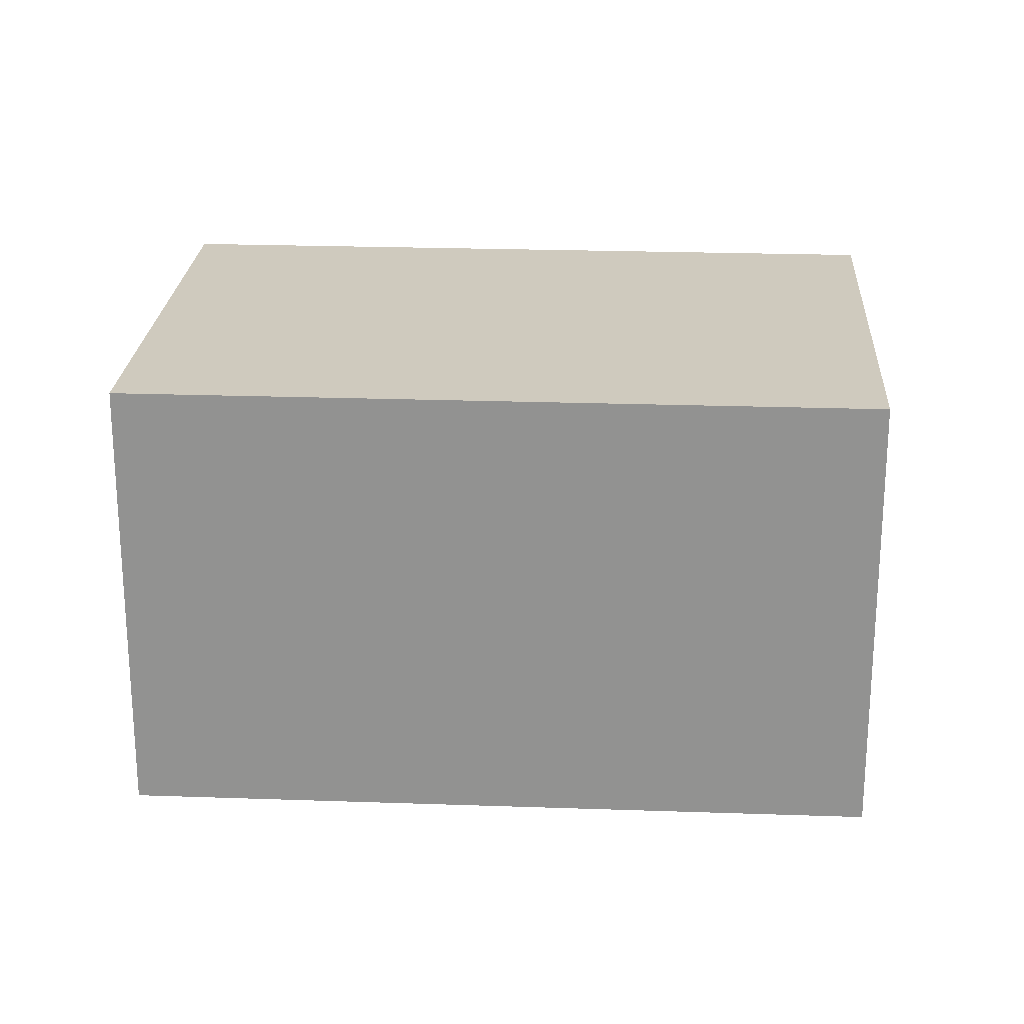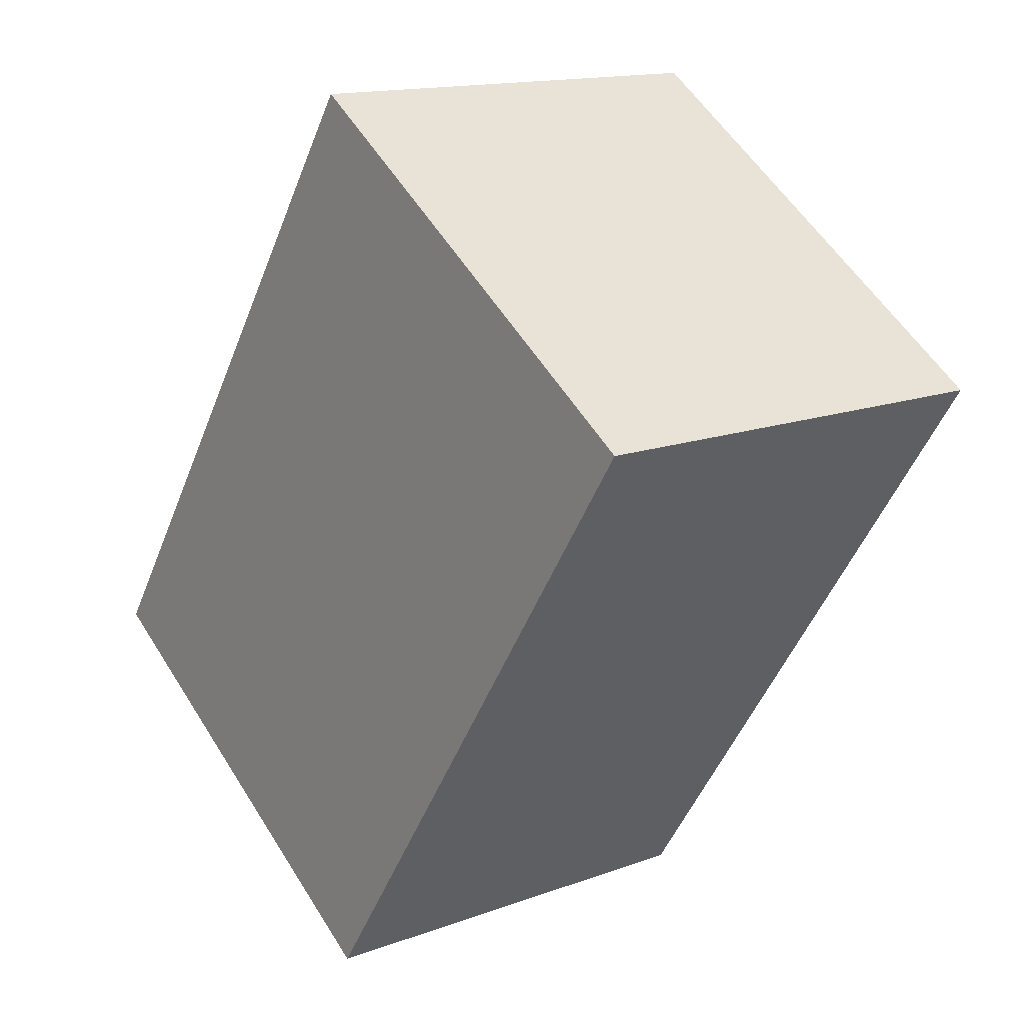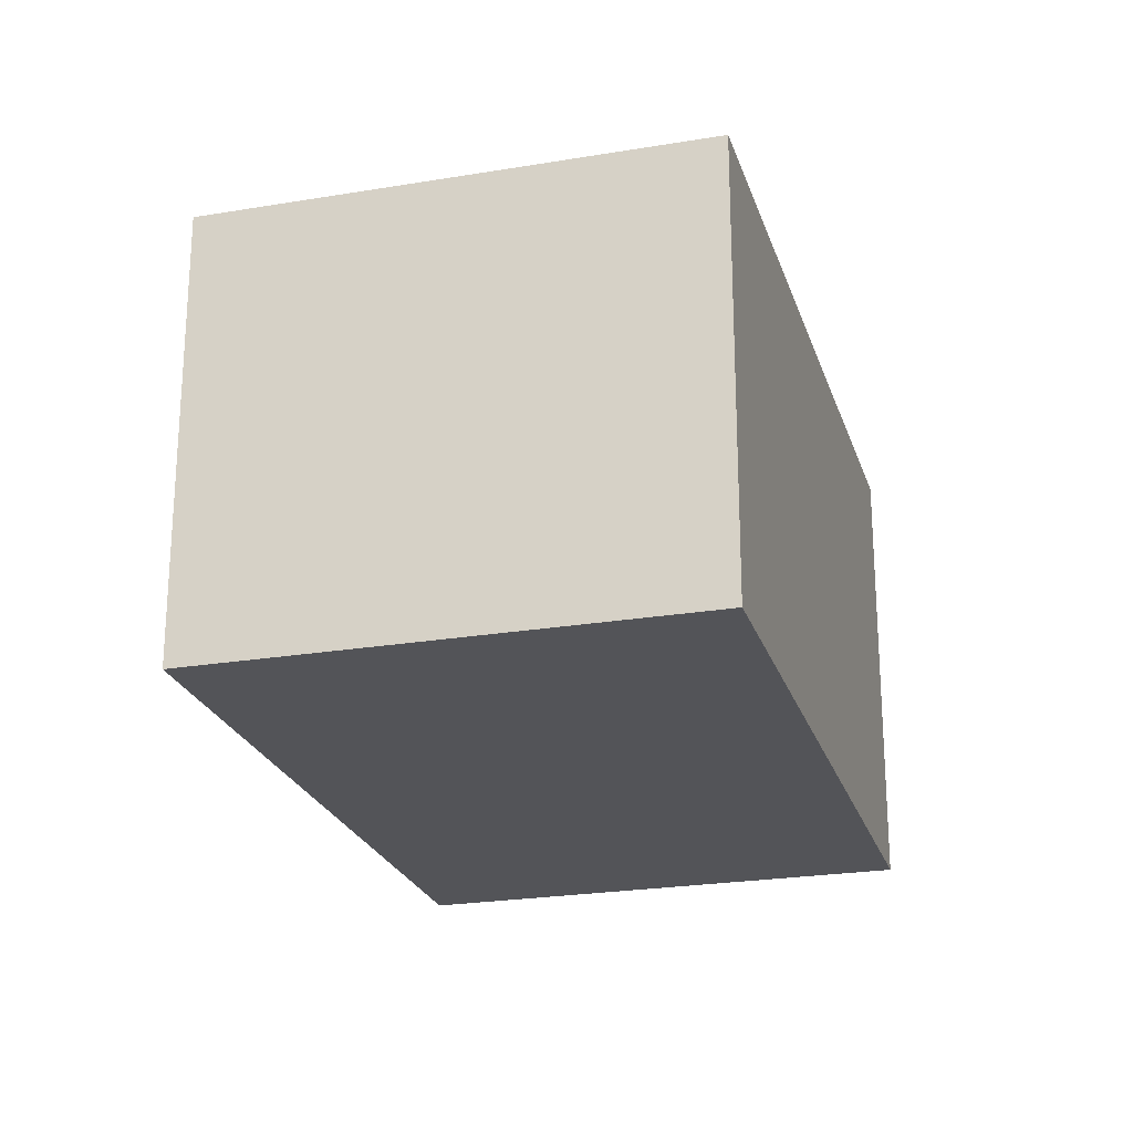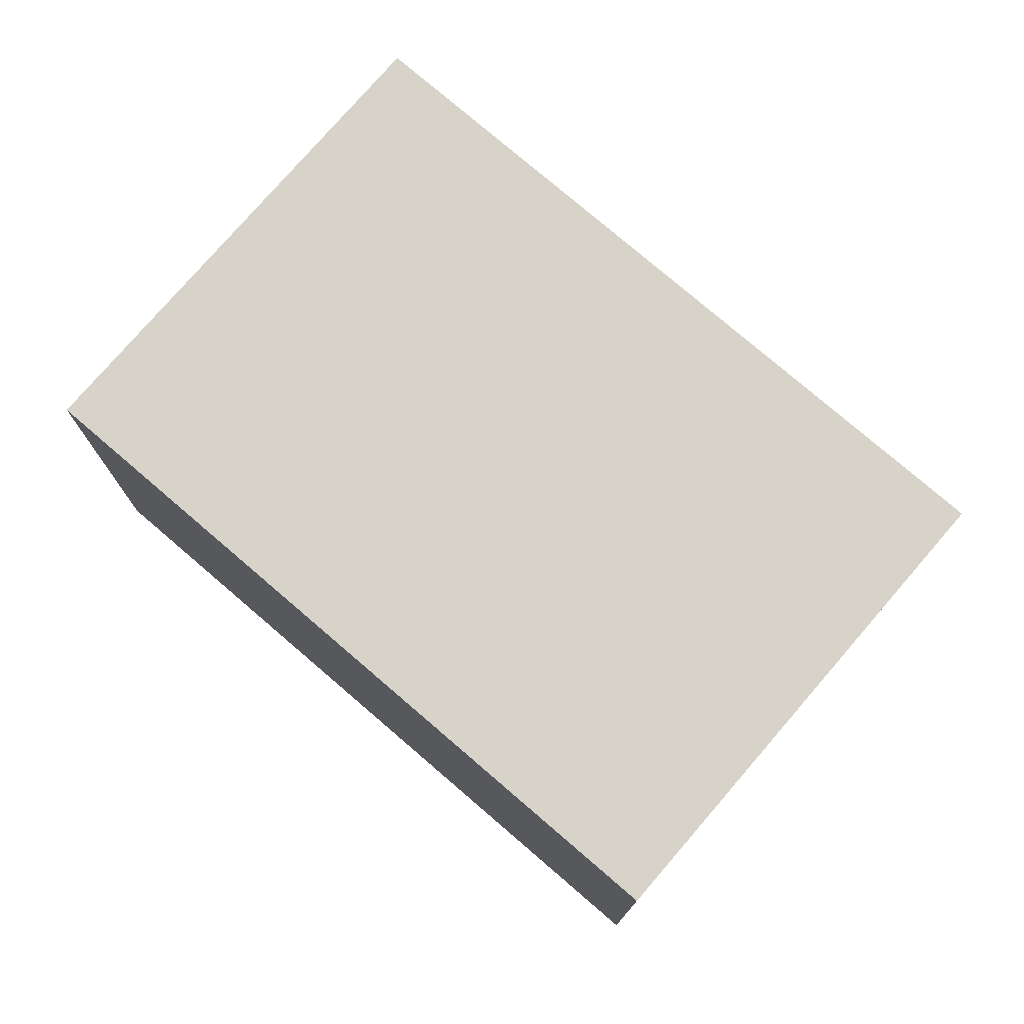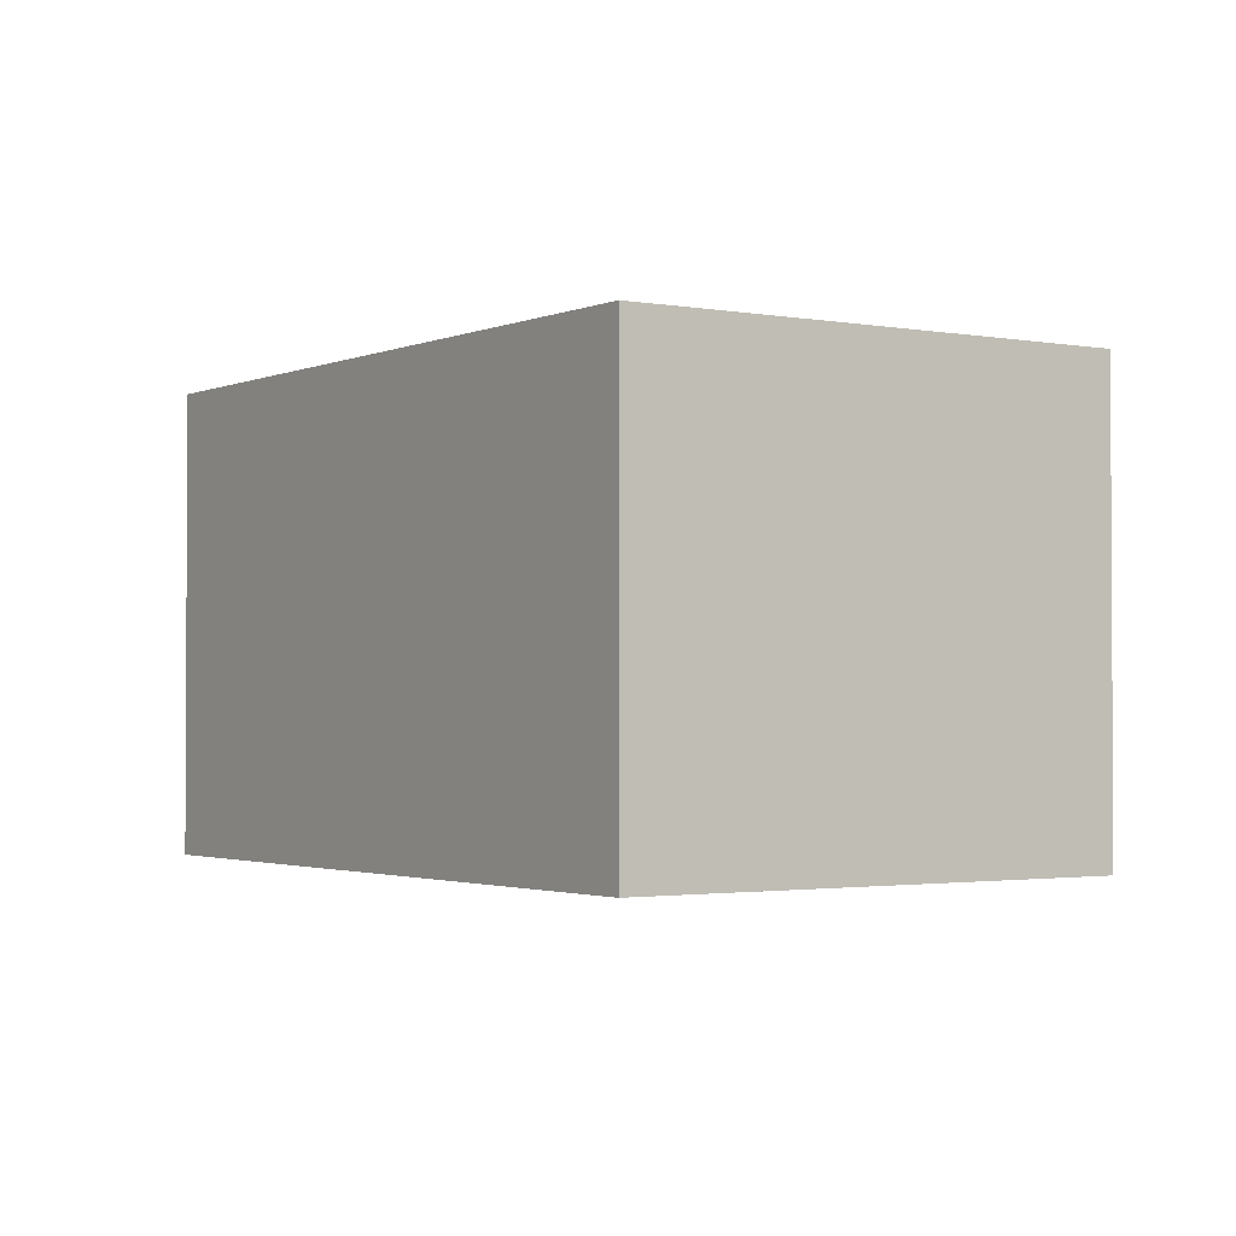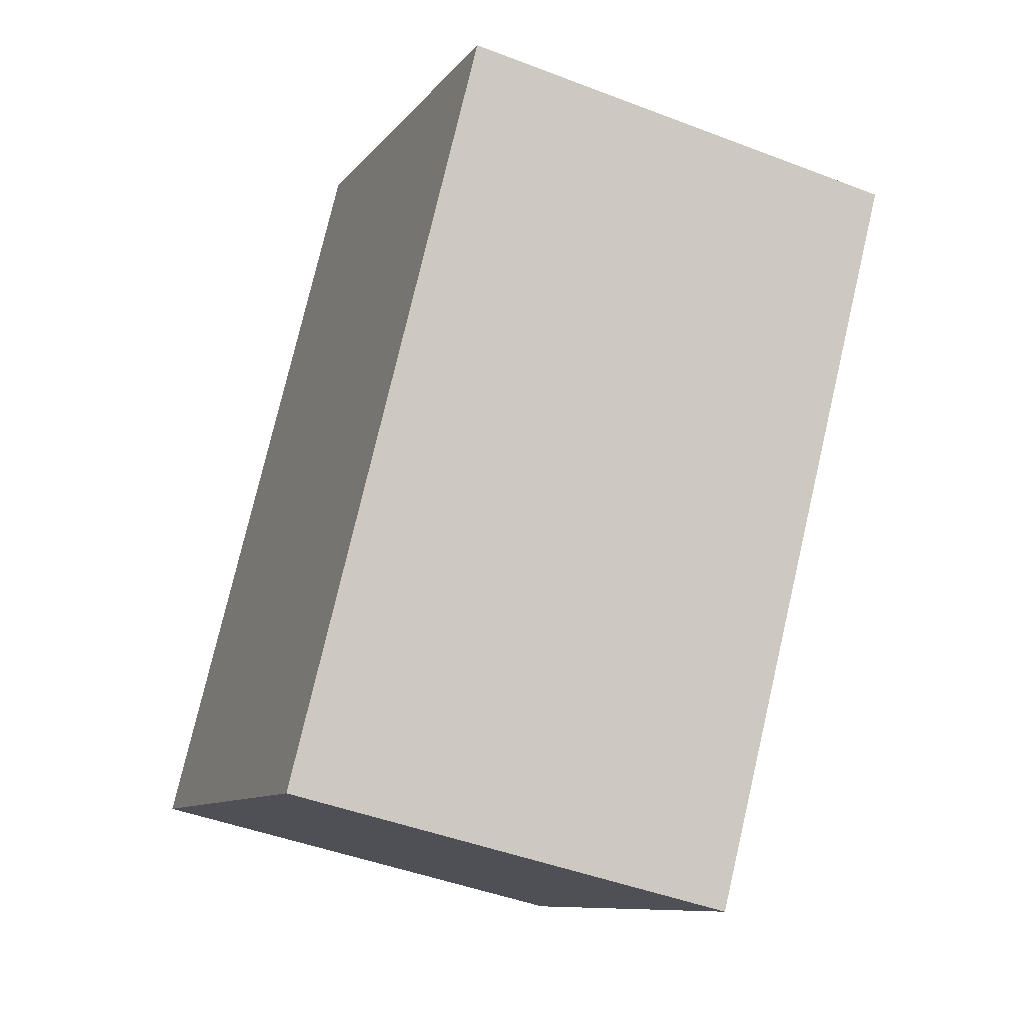
<metadata>
{"format":"obj","ext":"obj","renderer":"f3d","projection":"perspective","resolution":1024,"background":"white","views":[{"elev":23.2,"azim":127.3,"up":"+Y"},{"elev":14.6,"azim":51.2,"up":"+Z"},{"elev":-23.6,"azim":-130.4,"up":"+Y"},{"elev":76.9,"azim":-15.4,"up":"+Y"},{"elev":-1.9,"azim":179.9,"up":"+Y"},{"elev":-45.1,"azim":66.0,"up":"+Z"}]}
</metadata>
<code>
v  1.64 1.751 -1.1
v  1.64 1.751 2.44
v  3.28 1.751 1.34
v  0 1.751 1.072e-16
v  3.28 -8.205e-17 1.34
v  1.64 6.736e-17 -1.1
v  0 0 0
v  1.64 -1.494e-16 2.44
g defaultobject
f 1 2 3
f 2 1 4
f 5 1 3
f 1 5 6
f 6 4 1
f 4 6 7
f 7 2 4
f 2 7 8
f 8 3 2
f 3 8 5
f 8 6 5
f 6 8 7

</code>
